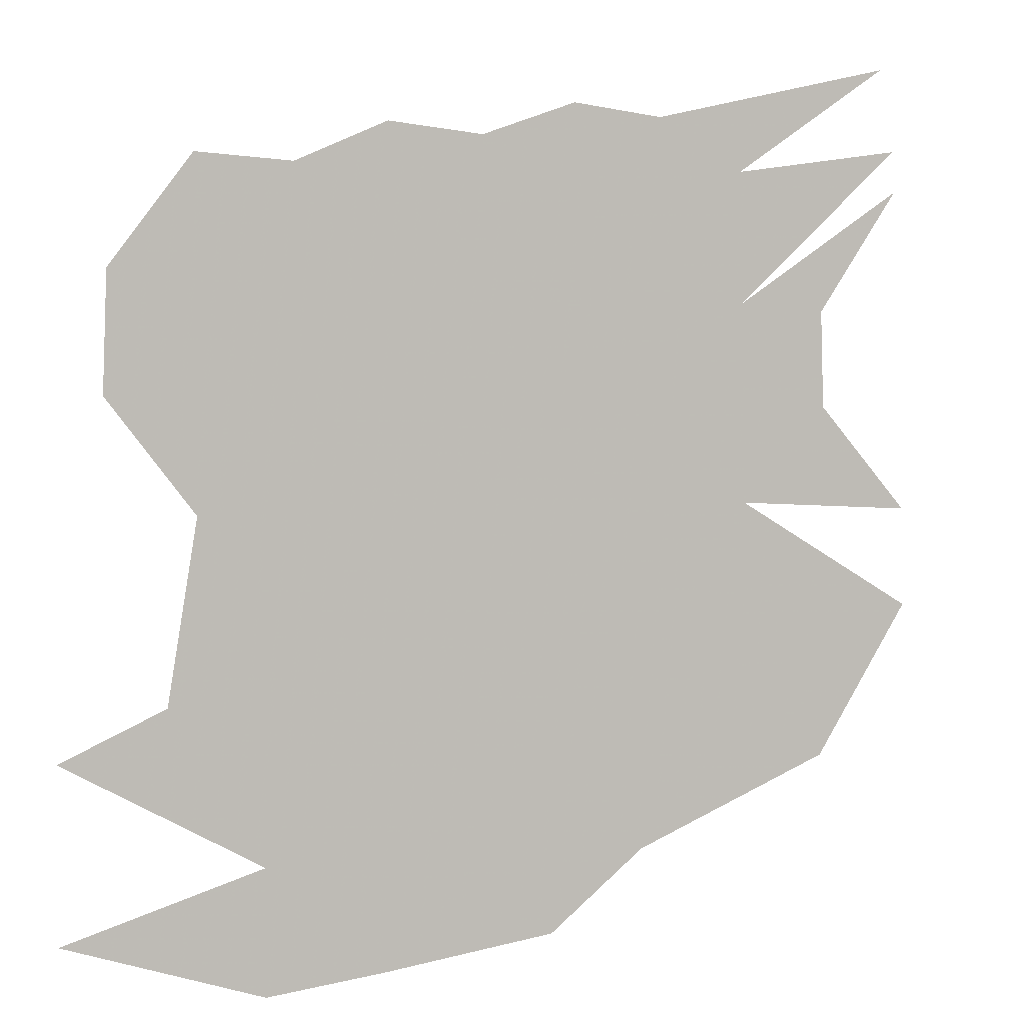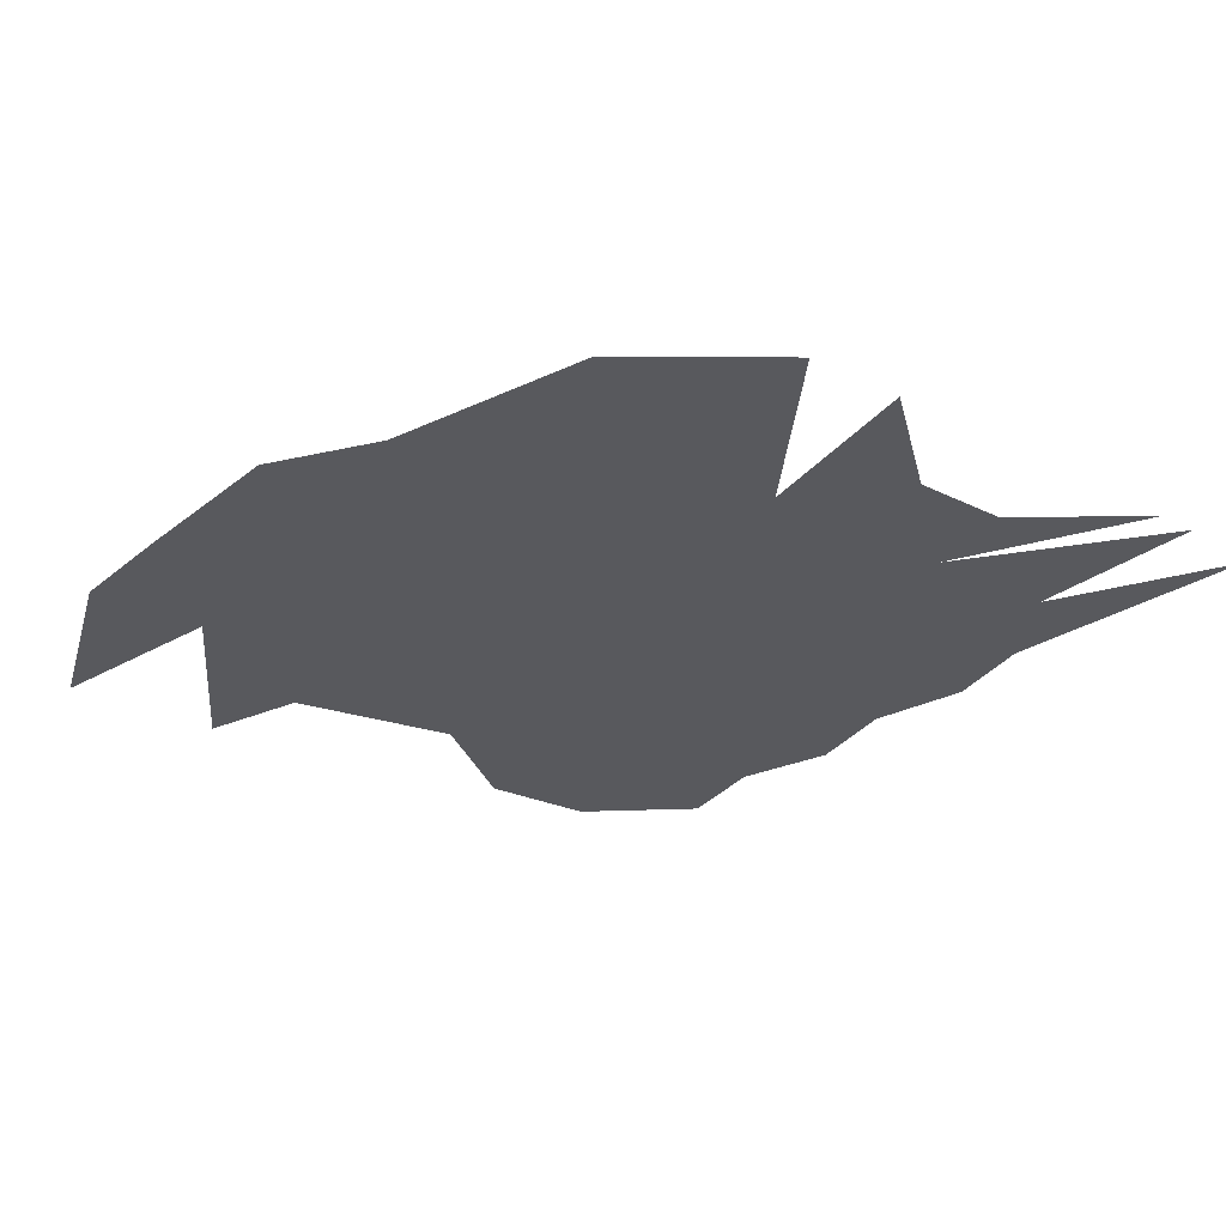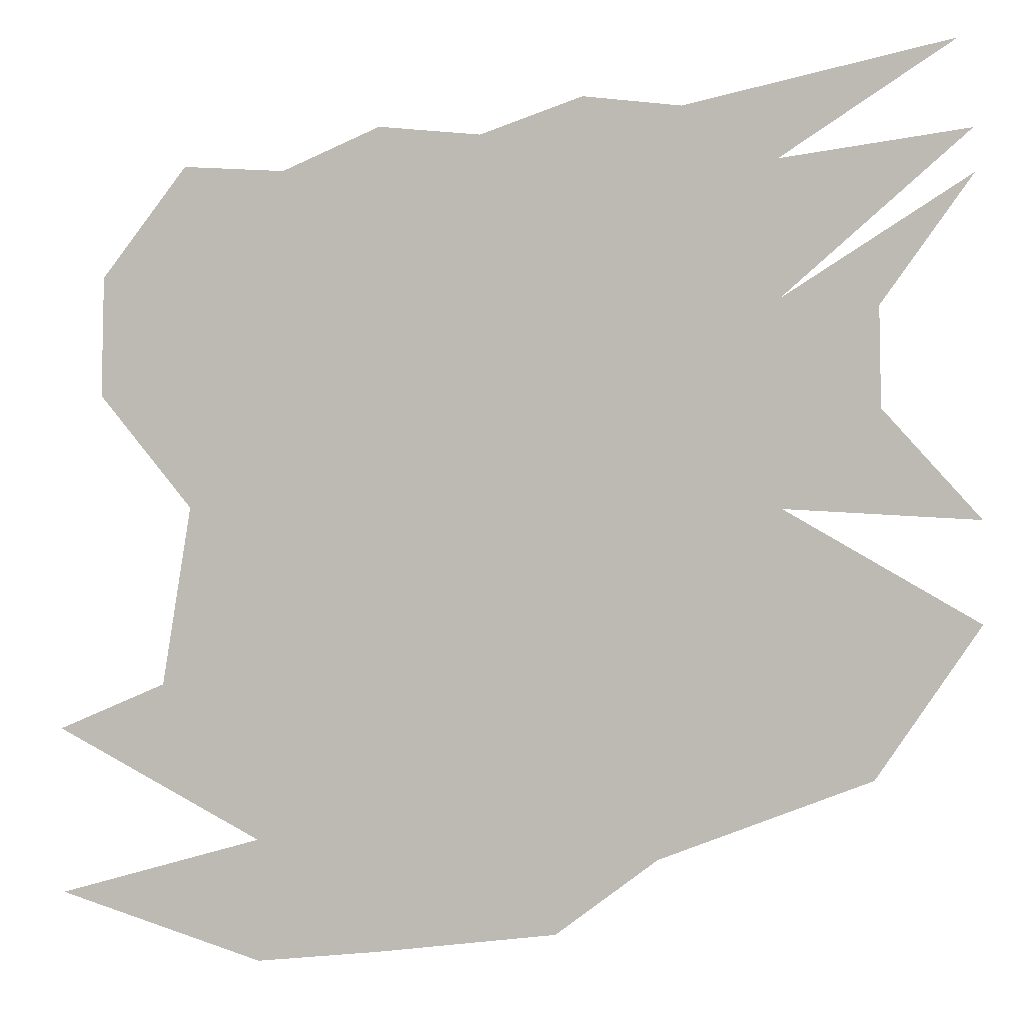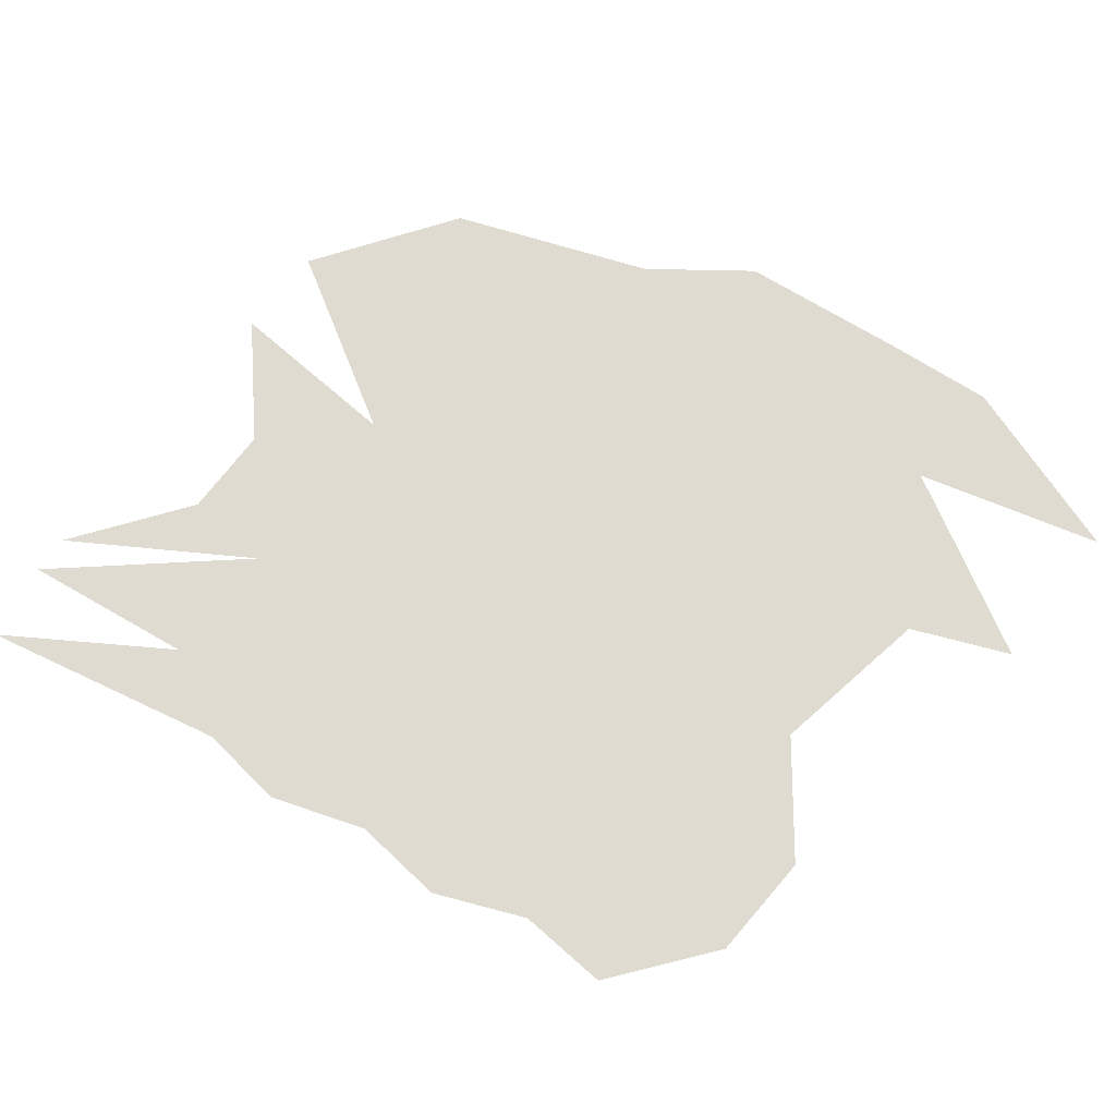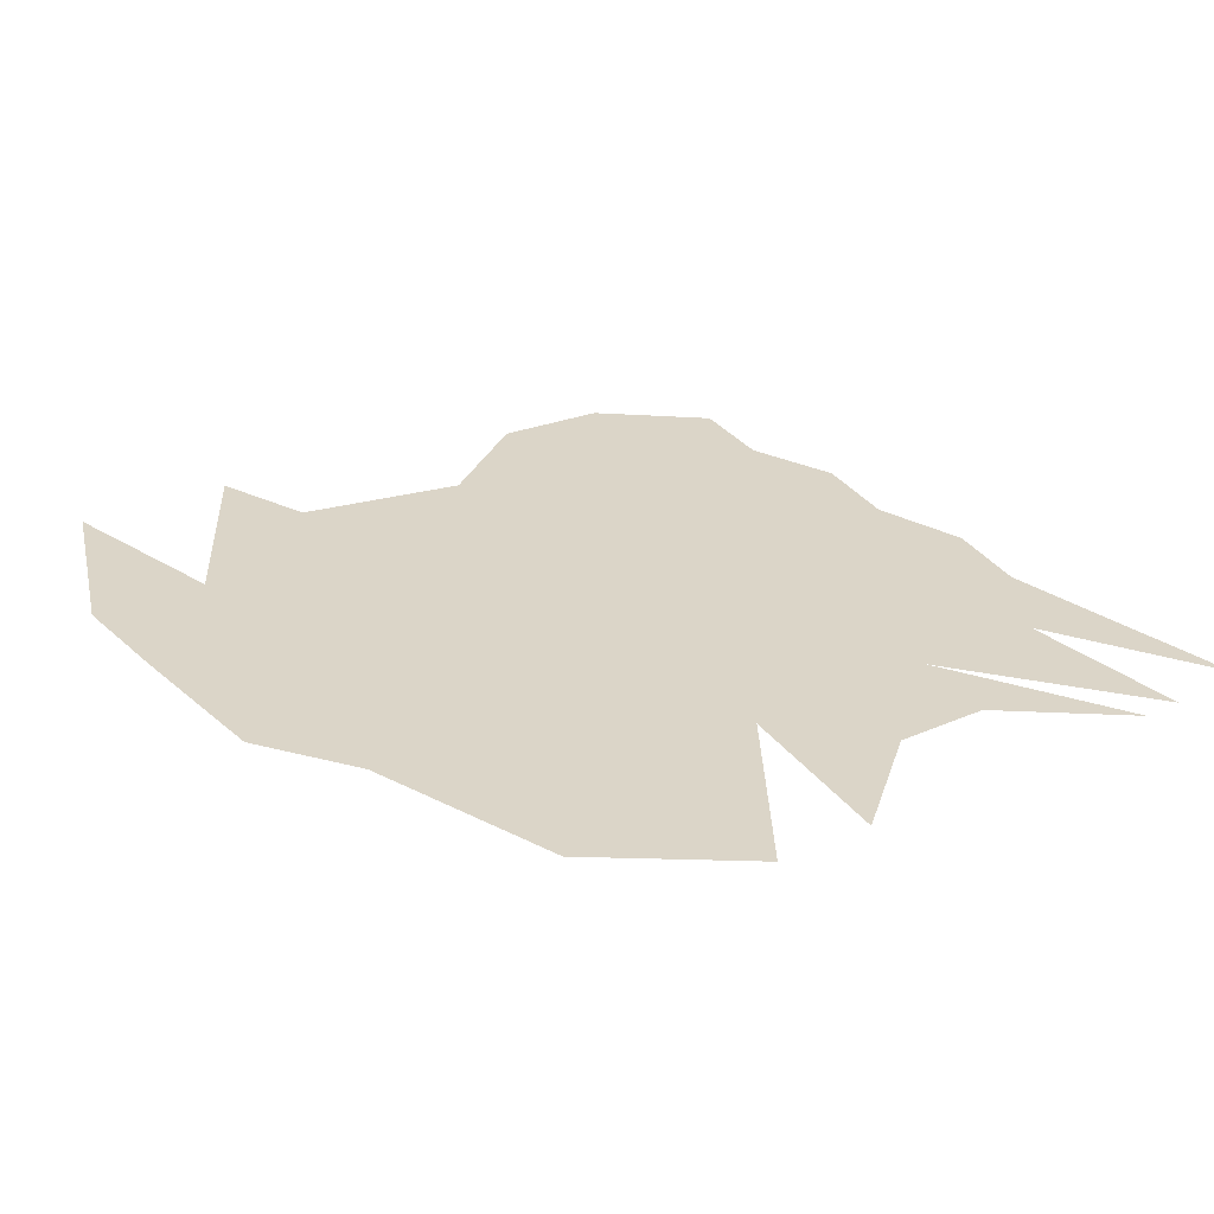
<metadata>
{"format":"obj","ext":"obj","renderer":"f3d","projection":"perspective","resolution":1024,"background":"white","views":[{"elev":2.2,"azim":-25.2,"up":"+Y"},{"elev":-30.0,"azim":56.0,"up":"+Z"},{"elev":4.4,"azim":6.6,"up":"+Y"},{"elev":70.1,"azim":-141.3,"up":"+Z"},{"elev":29.5,"azim":58.8,"up":"+Z"}]}
</metadata>
<code>
v -80.71 -20.82 -0
v -85.71 -27.92 -0
v -91.04 -27.56 -0
v -85.55 -33.47 -0
v -90.82 -38.97 -0
v -80.04 -39.48 -0
v -80.84 -18.46 -0
v -91.19 -20.03 -0
v -101.8 -21.66 -0
v -96.4 -17.17 -0
v -81.72 -13.71 -0
v -79.94 -45.17 -0
v -85.68 -53.83 -0
v -90.79 -41.87 -0
v -90.96 -47.82 -0
v -96.45 -47.8 -0
v -96.24 -35.77 -0
v -96.33 -29.96 -0
v -101.7 -26.97 -0
v -107 -29.65 -0
v -106.9 -39.04 -0
v -112.4 -39.21 -0
v -118.6 -45.11 -0
v -123.7 -39.19 -0
v -125.4 -49.17 -0
v -119.7 -52.21 -0
v -120 -57.91 -0
v -131.3 -51.78 -0
v -131.3 -61.17 -0
v -120 -64.83 -0
v -113.2 -64.13 -0
v -108.7 -60.59 -0
v -103.2 -62.87 -0
v -108.5 -55.48 -0
v -113 -48.16 -0
v -107.1 -45.22 -0
v -101.7 -45 -0
v -102.2 -50.61 -0
v -97.5 -58.51 -0
v -91.13 -50.74 -0
v -101.8 -16.62 -0
v -107.4 -18.64 -0
v -107.1 -26.75 -0
v -117.6 -32.87 -0
v -123.1 -32.94 -0
v -128.7 -32.96 -0
v -128.5 -26.39 -0
v -123.8 -20.28 -0
v -118.3 -20.54 -0
v -112.9 -18.17 -0
v -113.2 -12.84 -0
f 1 2 3
f 3 2 4
f 3 4 5
f 5 4 6
f 5 6 6
f 6 6 7
f 6 7 7
f 7 7 3
f 7 3 8
f 8 3 9
f 8 9 8
f 8 9 10
f 8 10 11
f 11 10 11
f 11 11 12
f 12 11 12
f 12 12 5
f 5 12 13
f 5 13 14
f 14 13 15
f 14 15 14
f 14 15 16
f 14 16 5
f 5 16 17
f 5 17 3
f 3 17 18
f 3 18 9
f 9 18 18
f 9 18 19
f 19 18 17
f 19 17 20
f 20 17 21
f 20 21 22
f 22 21 23
f 22 23 24
f 24 23 23
f 24 23 25
f 25 23 26
f 25 26 25
f 25 26 27
f 25 27 28
f 28 27 28
f 28 28 29
f 29 28 29
f 29 29 30
f 30 29 27
f 30 27 31
f 31 27 32
f 31 32 33
f 33 32 32
f 33 32 34
f 34 32 27
f 34 27 34
f 34 27 26
f 34 26 35
f 35 26 23
f 35 23 36
f 36 23 21
f 36 21 37
f 37 21 17
f 37 17 37
f 37 17 16
f 37 16 37
f 37 16 38
f 37 38 36
f 36 38 34
f 36 34 35
f 35 34 35
f 35 35 34
f 34 35 34
f 34 34 33
f 33 34 38
f 33 38 39
f 39 38 16
f 39 16 40
f 40 16 15
f 40 15 40
f 40 15 13
f 40 13 39
f 39 13 39
f 39 39 10
f 10 39 10
f 10 10 41
f 41 10 9
f 41 9 42
f 42 9 9
f 42 9 43
f 43 9 19
f 43 19 43
f 43 19 20
f 43 20 44
f 44 20 22
f 44 22 45
f 45 22 24
f 45 24 45
f 45 24 46
f 45 46 45
f 45 46 47
f 45 47 45
f 45 47 48
f 45 48 45
f 45 48 49
f 45 49 44
f 44 49 49
f 44 49 43
f 43 49 50
f 43 50 42
f 42 50 50

</code>
